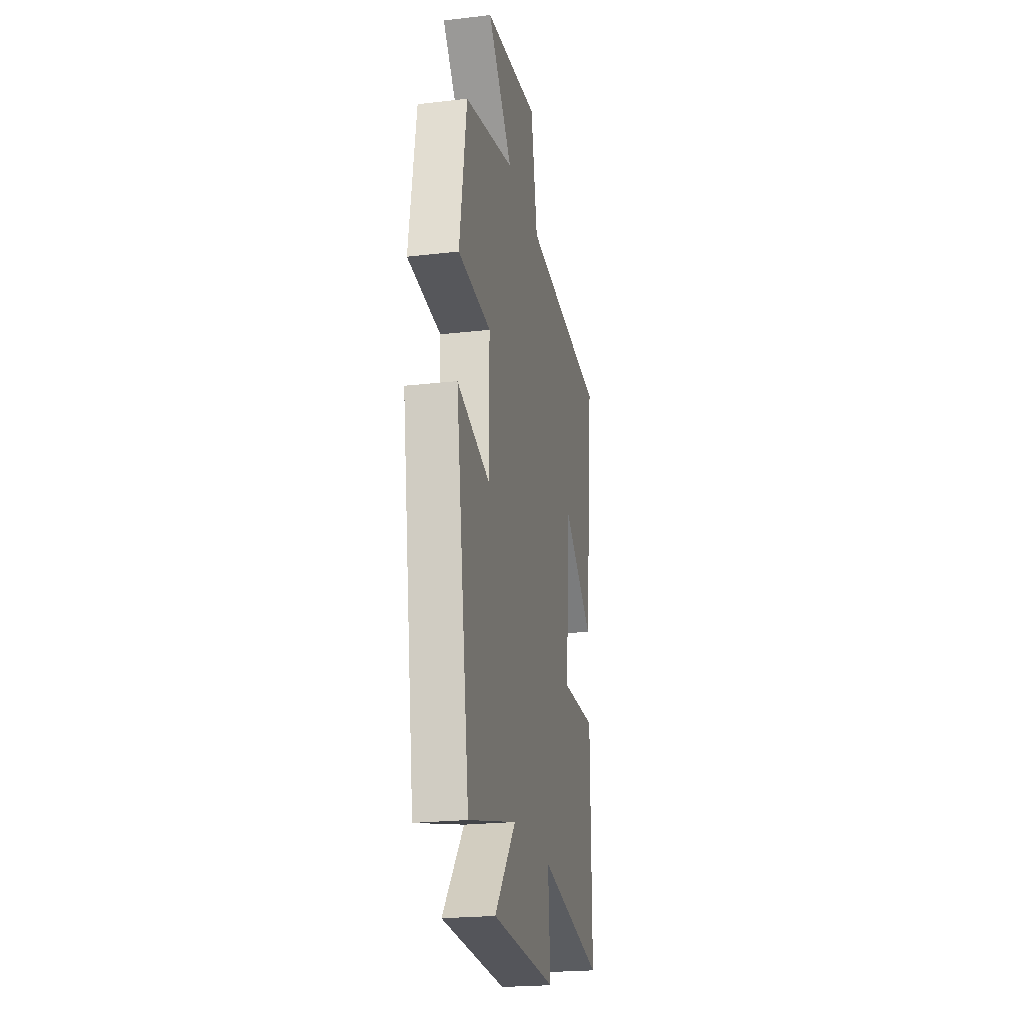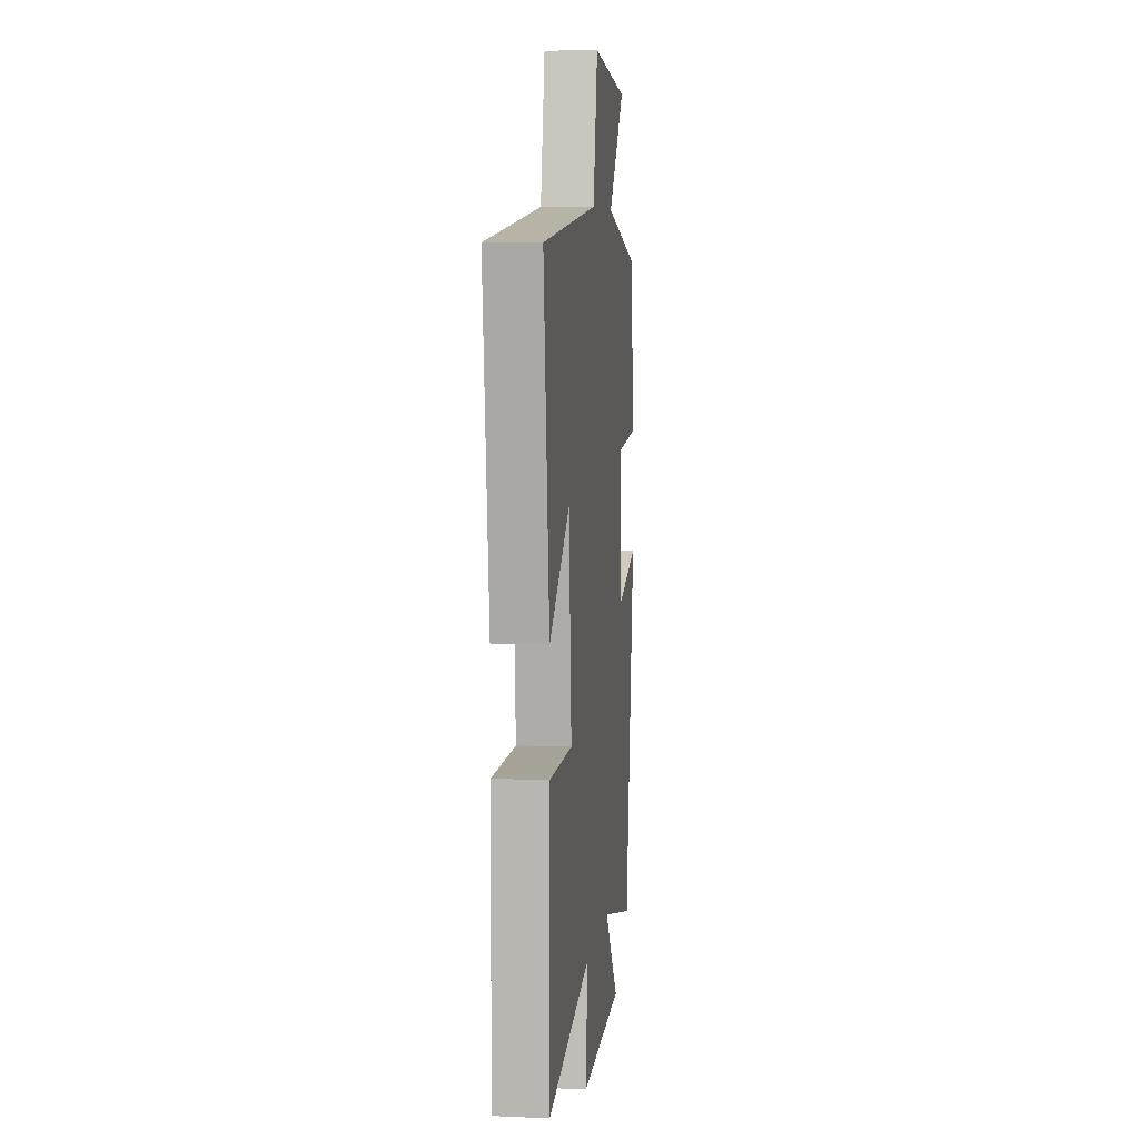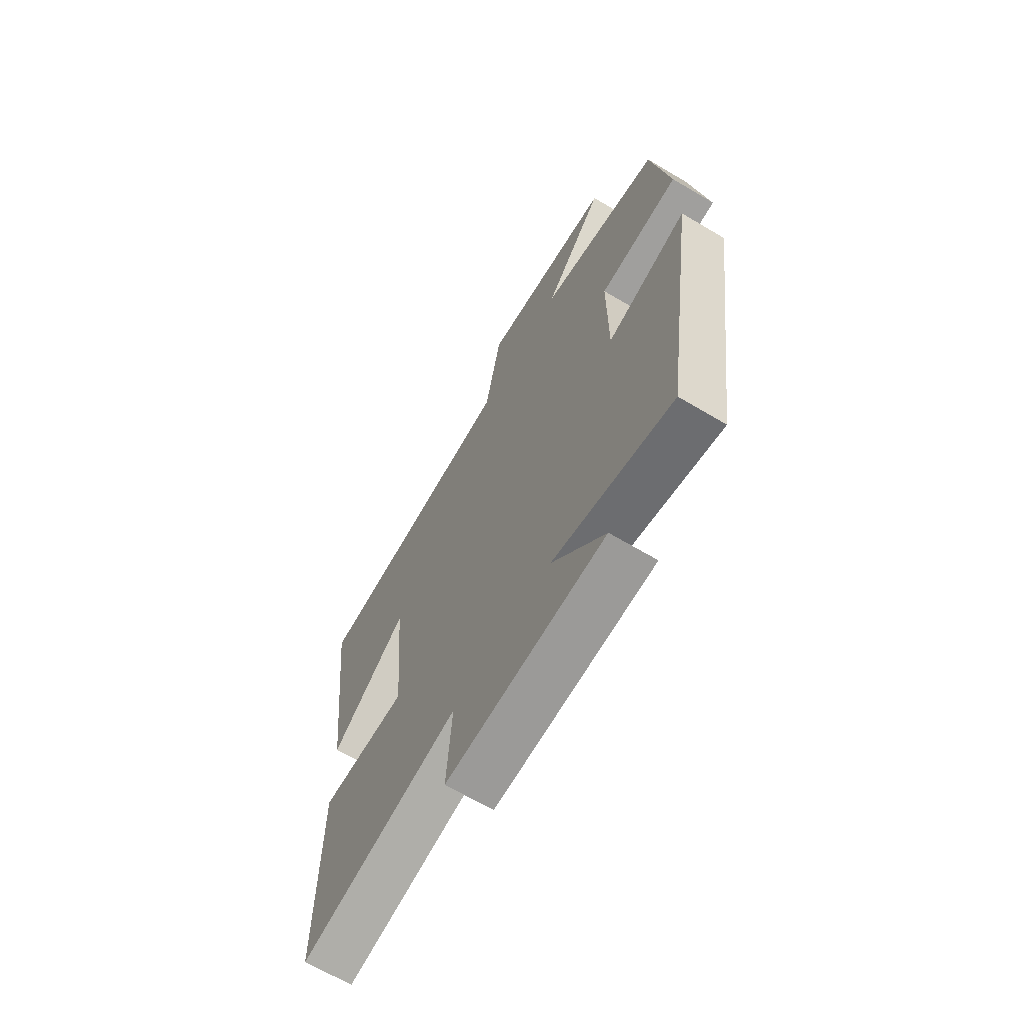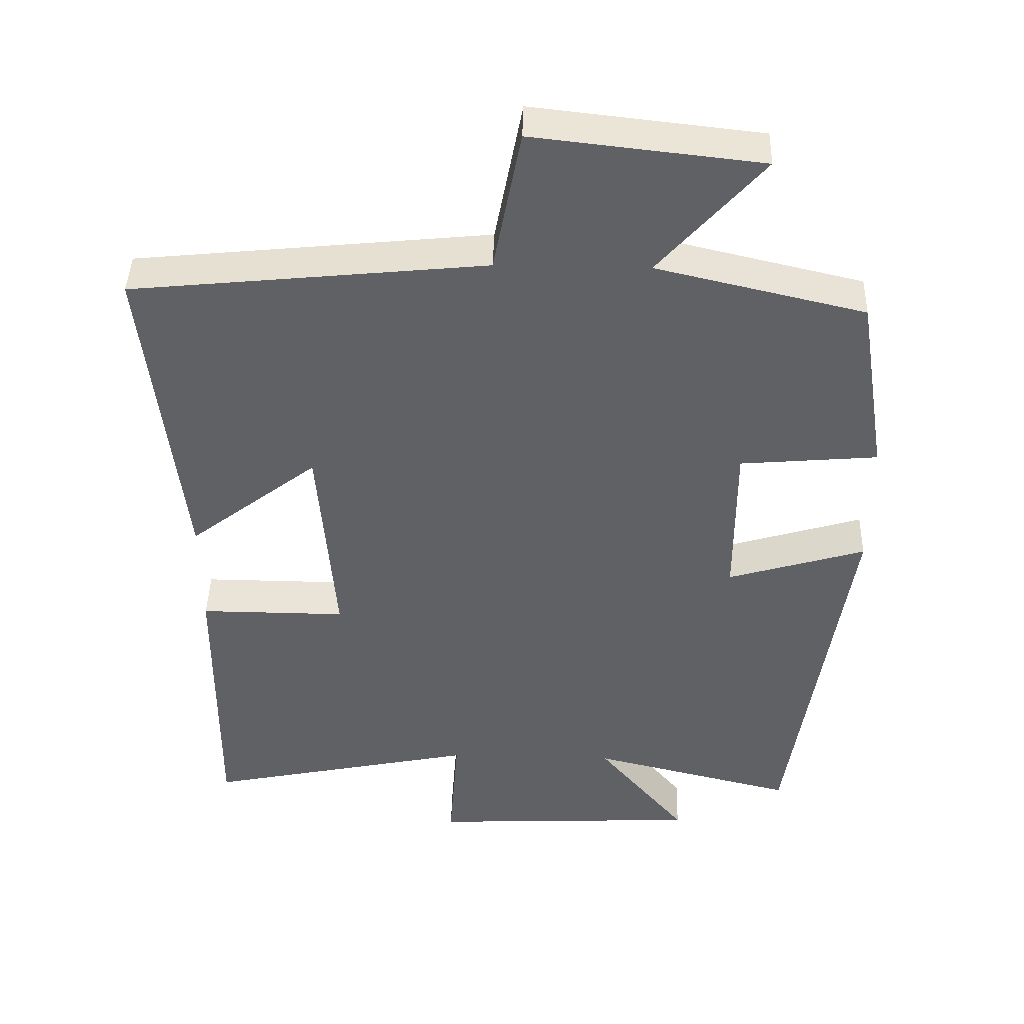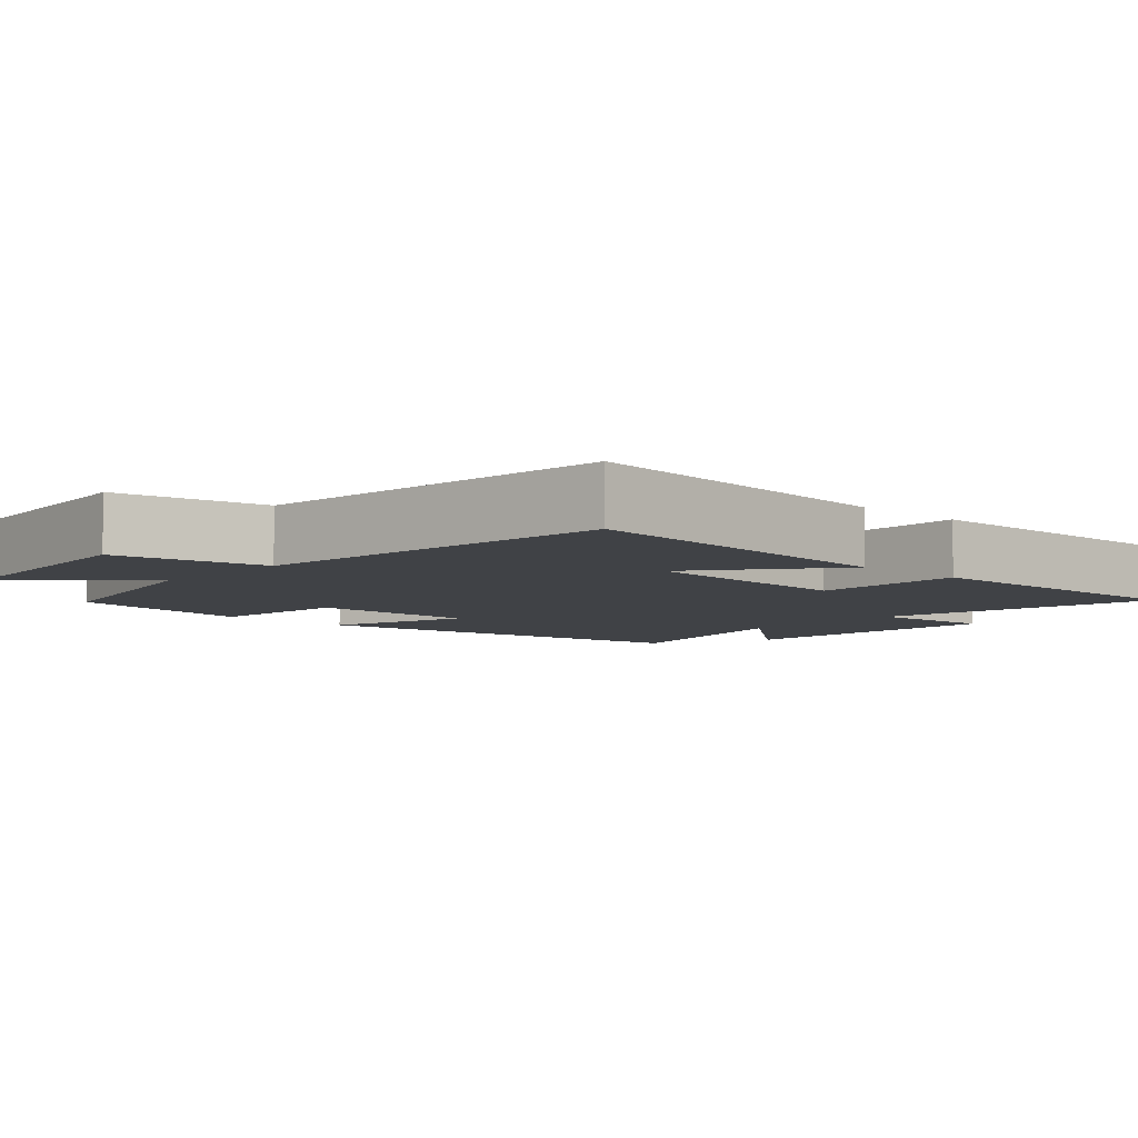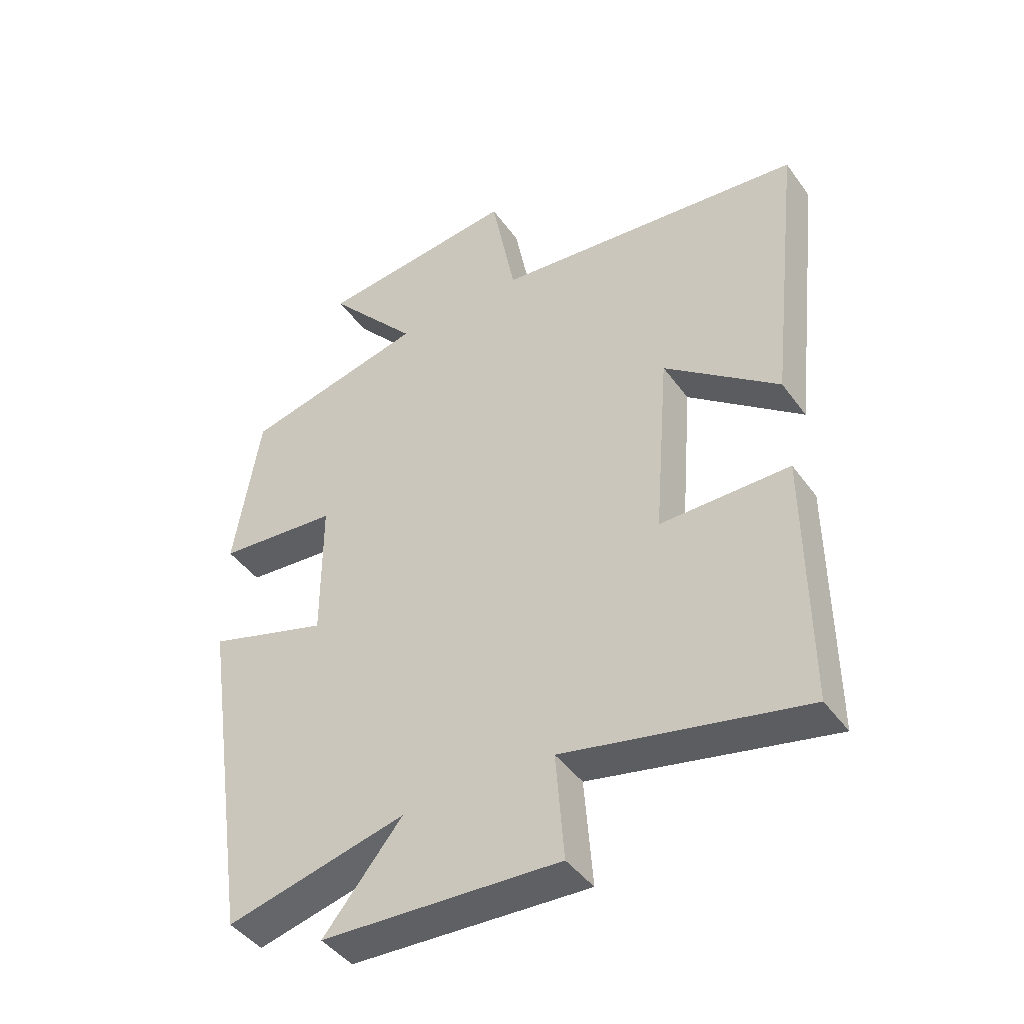
<metadata>
{"format":"obj","ext":"obj","renderer":"f3d","projection":"perspective","resolution":1024,"background":"white","views":[{"elev":-22.4,"azim":-78.6,"up":"+Z"},{"elev":7.0,"azim":97.0,"up":"+Z"},{"elev":-66.9,"azim":-120.7,"up":"+Z"},{"elev":42.9,"azim":-178.4,"up":"+Z"},{"elev":-6.4,"azim":47.5,"up":"+Y"},{"elev":-43.7,"azim":33.2,"up":"+Z"}]}
</metadata>
<code>
v -0.418 0.07 -0.571
v -0.5 0.07 -0.018
v -0.305 0.07 -0.077
v -0.305 0.07 0.153
v -0.5 0.07 0.17
v -0.458 0.07 0.431
v -0.163 0.07 0.5
v -0.31 0.07 0.669
v 0.012 0.07 0.705
v 0.051 0.07 0.5
v 0.552 0.07 0.449
v 0.5 0.07 -0.013
v 0.316 0.07 0.13
v 0.292 0.07 -0.174
v 0.5 0.07 -0.173
v 0.503 0.07 -0.581
v 0.116 0.07 -0.5
v 0.129 0.07 -0.672
v -0.255 0.07 -0.654
v -0.128 0.07 -0.5
v -0.418 0 -0.571
v -0.5 0 -0.018
v -0.305 0 -0.077
v -0.305 0 0.153
v -0.5 0 0.17
v -0.458 0 0.431
v -0.163 0 0.5
v -0.31 0 0.669
v 0.012 0 0.705
v 0.051 0 0.5
v 0.552 0 0.449
v 0.5 0 -0.013
v 0.316 0 0.13
v 0.292 0 -0.174
v 0.5 0 -0.173
v 0.503 0 -0.581
v 0.116 0 -0.5
v 0.129 0 -0.672
v -0.255 0 -0.654
v -0.128 0 -0.5
f 17 18 19 20
f 14 15 16 17
f 13 14 17 20
f 10 11 12 13
f 10 13 20 1
f 7 8 9 10
f 6 7 10
f 5 6 10
f 4 5 10
f 3 4 10
f 1 2 3
f 1 3 10
f 40 39 38 37
f 37 36 35 34
f 40 37 34 33
f 33 32 31 30
f 21 40 33 30
f 30 29 28 27
f 30 27 26
f 30 26 25
f 30 25 24
f 30 24 23
f 23 22 21
f 30 23 21
f 1 21 22 2
f 2 22 23 3
f 3 23 24 4
f 4 24 25 5
f 5 25 26 6
f 6 26 27 7
f 7 27 28 8
f 8 28 29 9
f 9 29 30 10
f 10 30 31 11
f 11 31 32 12
f 12 32 33 13
f 13 33 34 14
f 14 34 35 15
f 15 35 36 16
f 16 36 37 17
f 17 37 38 18
f 18 38 39 19
f 19 39 40 20
f 20 40 21 1

</code>
